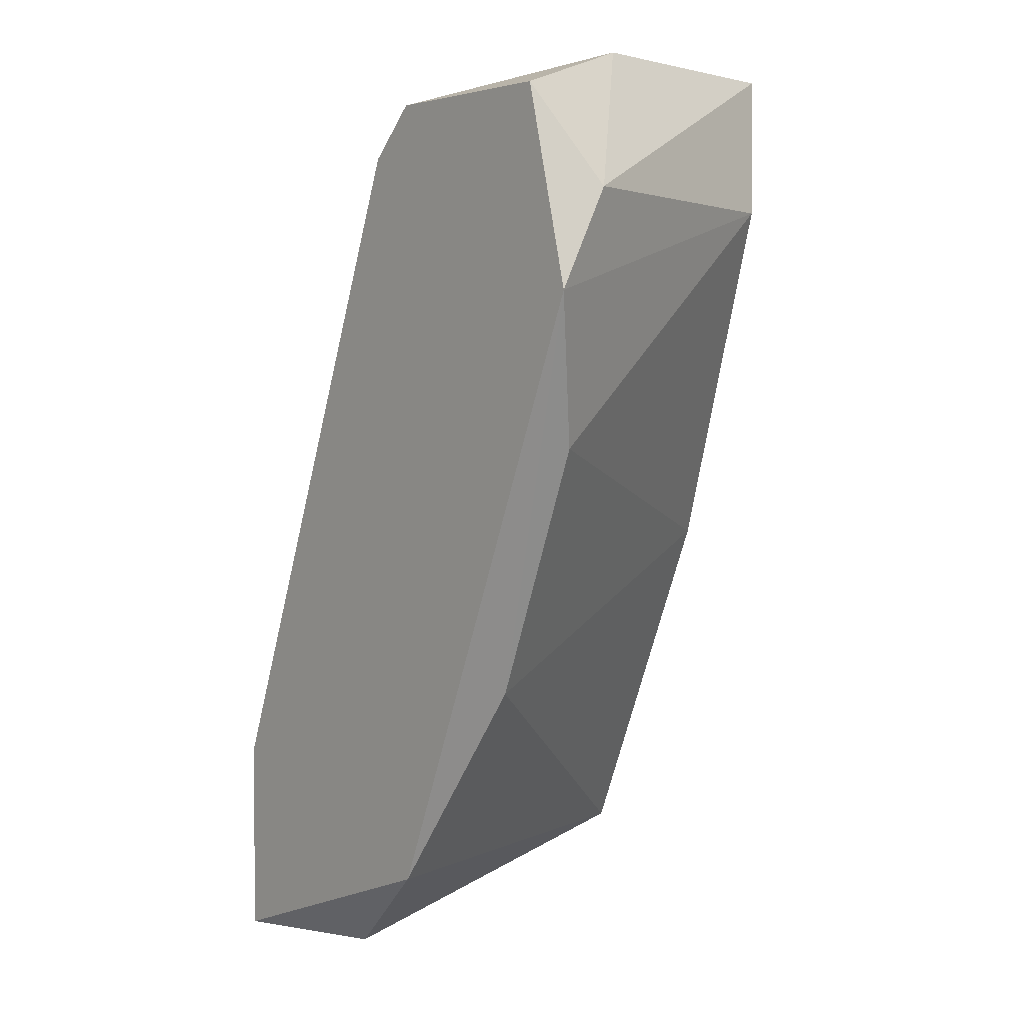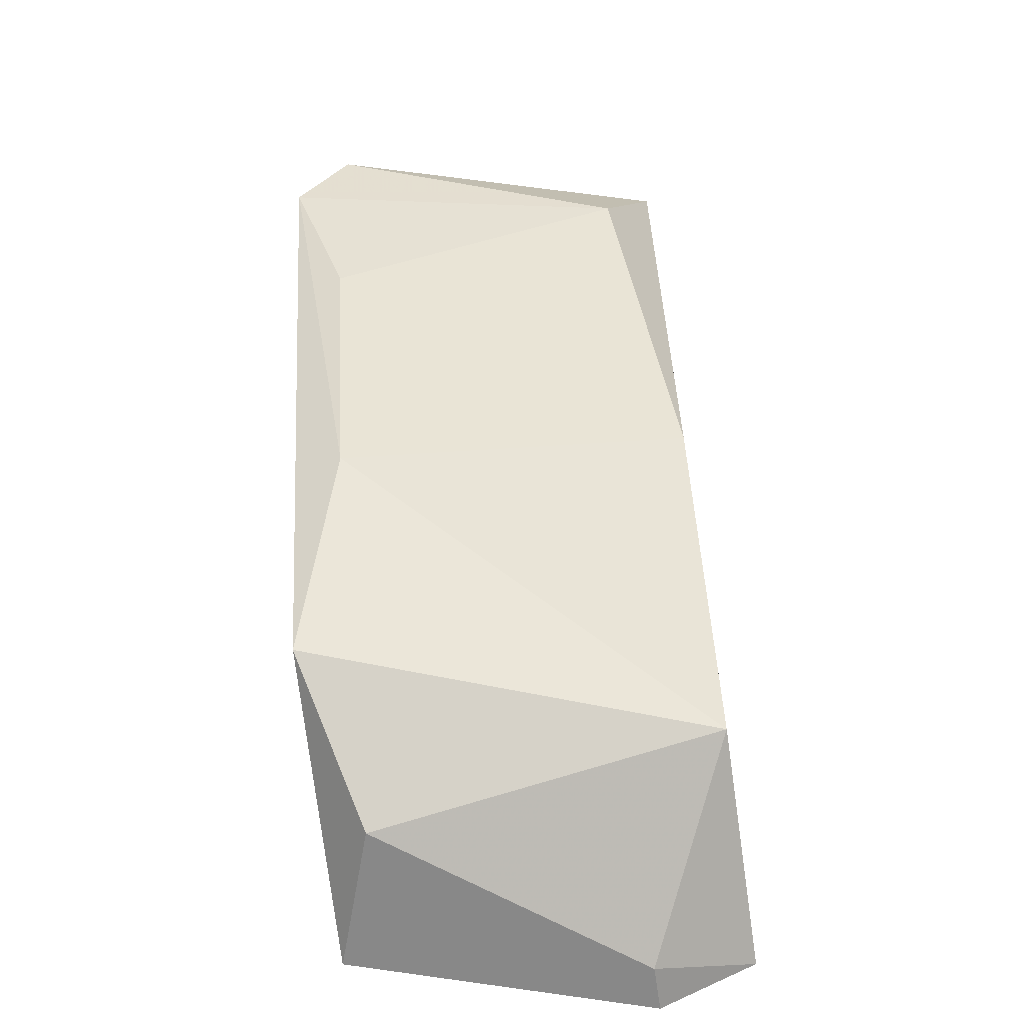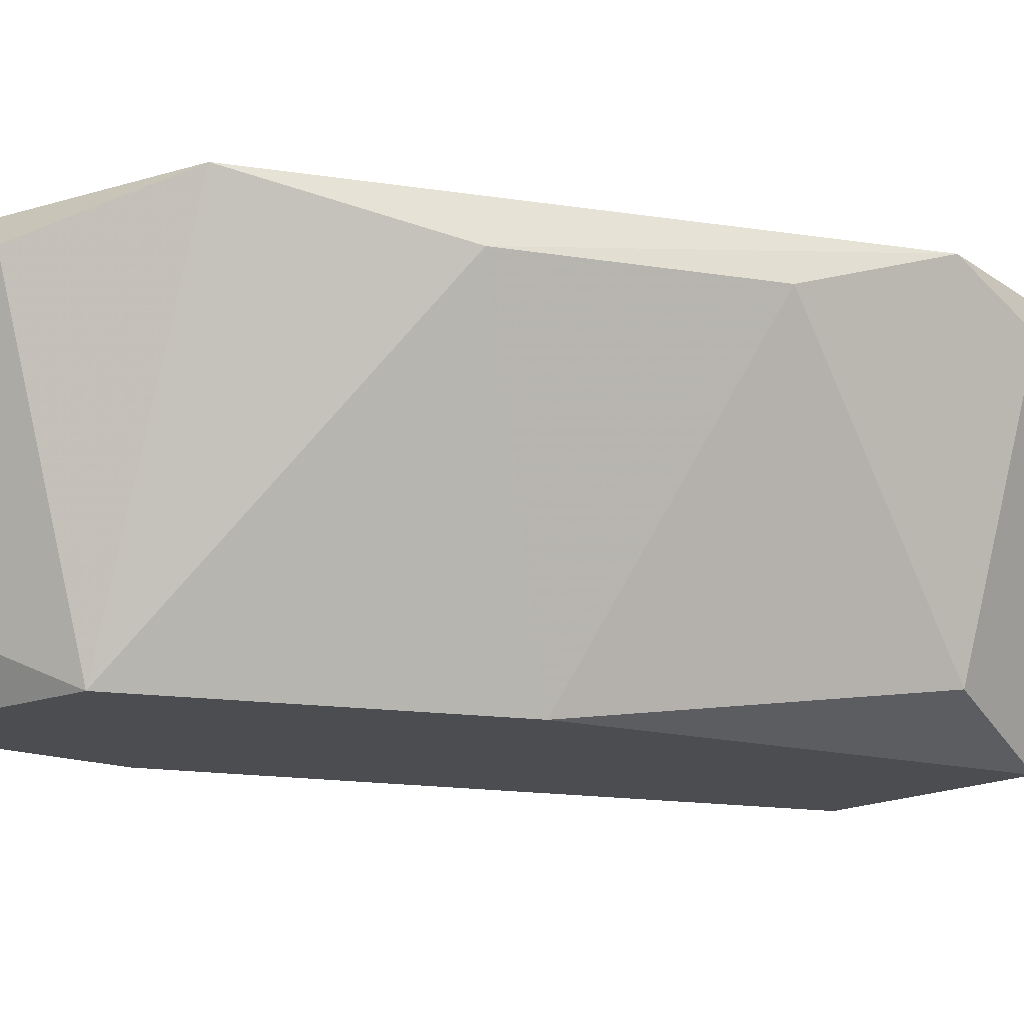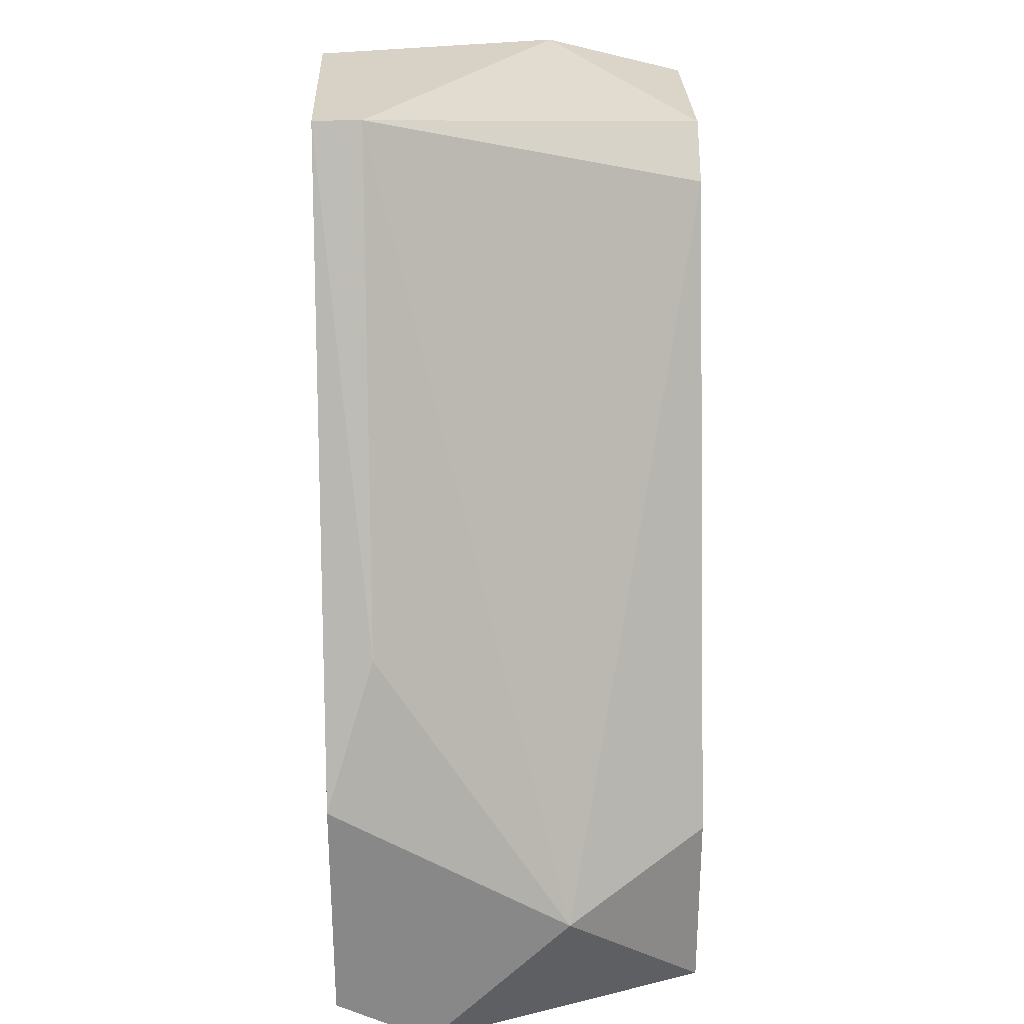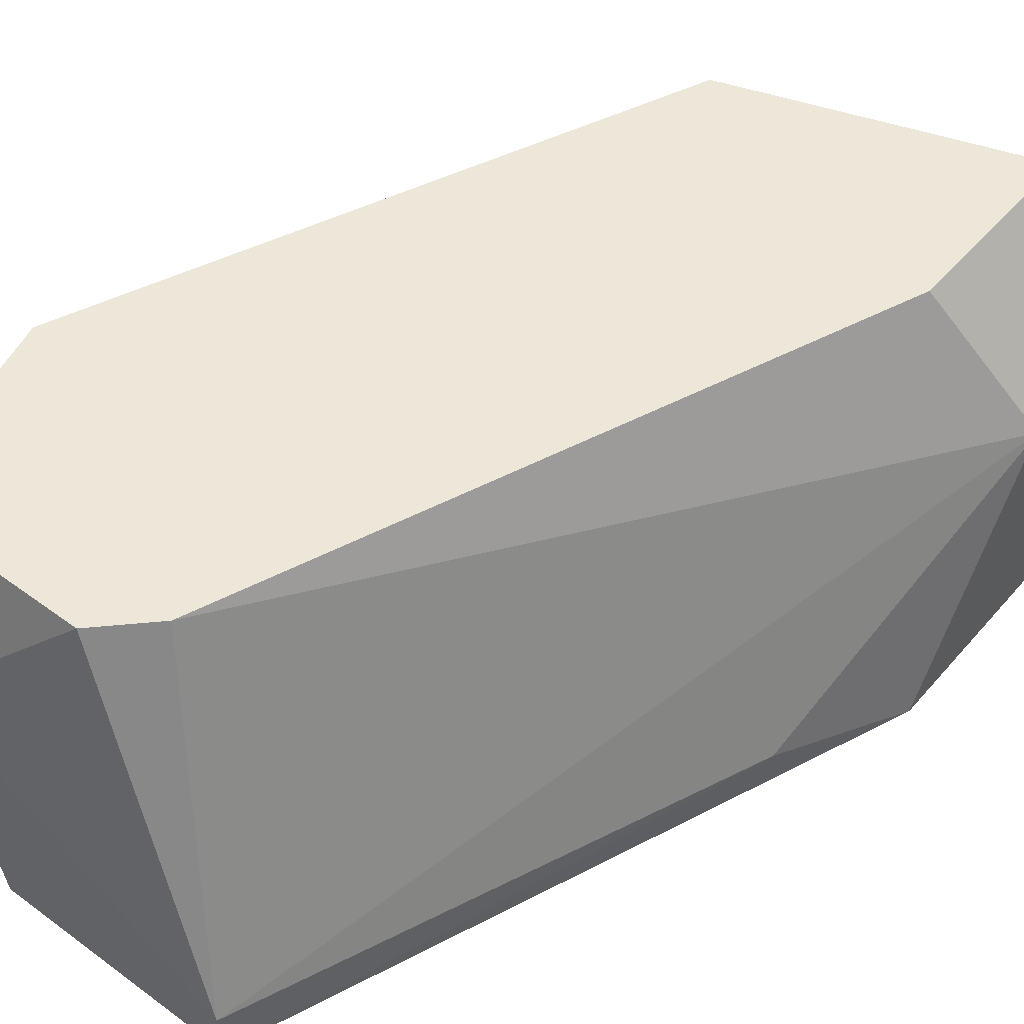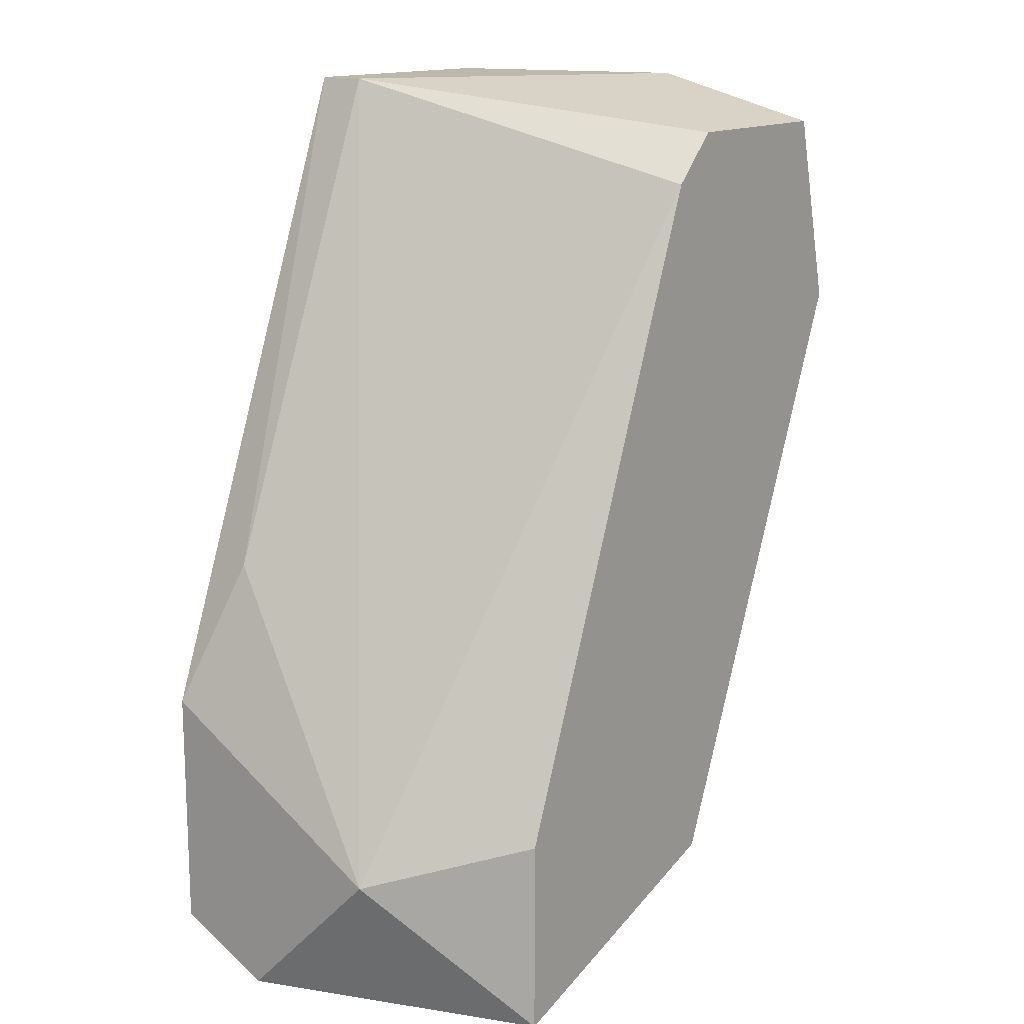
<metadata>
{"format":"obj","ext":"obj","renderer":"f3d","projection":"perspective","resolution":1024,"background":"white","views":[{"elev":2.5,"azim":51.1,"up":"+Y"},{"elev":-62.8,"azim":98.4,"up":"+Y"},{"elev":-16.2,"azim":49.9,"up":"+Z"},{"elev":27.3,"azim":-92.0,"up":"+Y"},{"elev":49.8,"azim":-141.0,"up":"+Z"},{"elev":14.7,"azim":-52.8,"up":"+Y"}]}
</metadata>
<code>
v 0.006162 0.01018 -0.0107
v 0.006162 0.006465 -0.01564
v -0.007439 -0.009605 -0.0107
v -0.007439 -0.01208 -0.01688
v -0.007439 -0.005895 -0.01688
v -0.007439 -0.01332 -0.0144
v -0.001254 0.01018 -0.01688
v -0.001254 0.01018 -0.01564
v -0.001254 -0.01084 -0.01688
v 0.002453 0.00894 -0.006986
v 0.002453 -0.01084 -0.006986
v 0.002453 -0.002185 -0.01688
v -0.004963 -0.01332 -0.006986
v -0.004963 -0.00837 -0.006986
v -0.006199 -0.002185 -0.01564
v -0.006199 -0.01332 -0.0144
v -0.001253 -0.01332 -0.008222
v 0.004927 -0.005897 -0.008222
v 0.0074 0.00894 -0.006986
v 0.0074 0.00028 -0.008222
v 0.001218 0.007703 -0.006986
v 0.008637 0.006463 -0.008222
v 0.008637 0.003988 -0.006986
v 0.004925 0.01018 -0.01688
f 3 8 15
f 14 11 10
f 9 7 24
f 7 9 5
f 24 22 2
f 6 16 13
f 11 14 13
f 5 6 3
f 6 13 3
f 13 14 3
f 10 11 19
f 14 10 21
f 3 14 21
f 16 9 17
f 9 11 17
f 13 16 17
f 11 13 17
f 24 7 8
f 21 10 8
f 3 21 8
f 16 6 4
f 9 16 4
f 6 5 4
f 5 9 4
f 22 24 1
f 10 19 1
f 19 22 1
f 24 8 1
f 8 10 1
f 2 22 23
f 20 2 23
f 19 11 23
f 22 19 23
f 9 24 12
f 24 2 12
f 2 20 12
f 12 20 18
f 11 9 18
f 23 11 18
f 20 23 18
f 9 12 18
f 7 5 15
f 5 3 15
f 8 7 15

</code>
